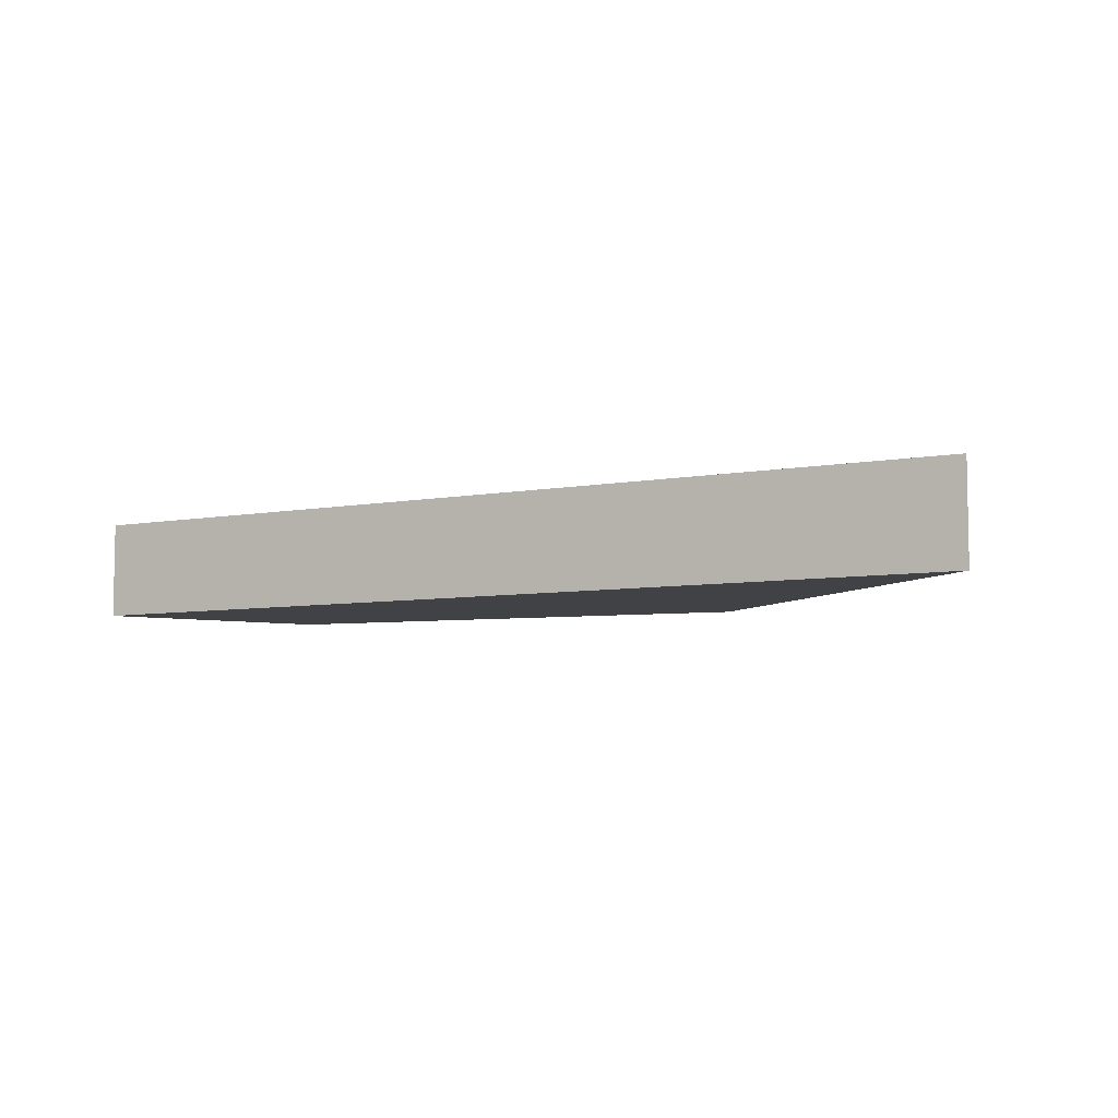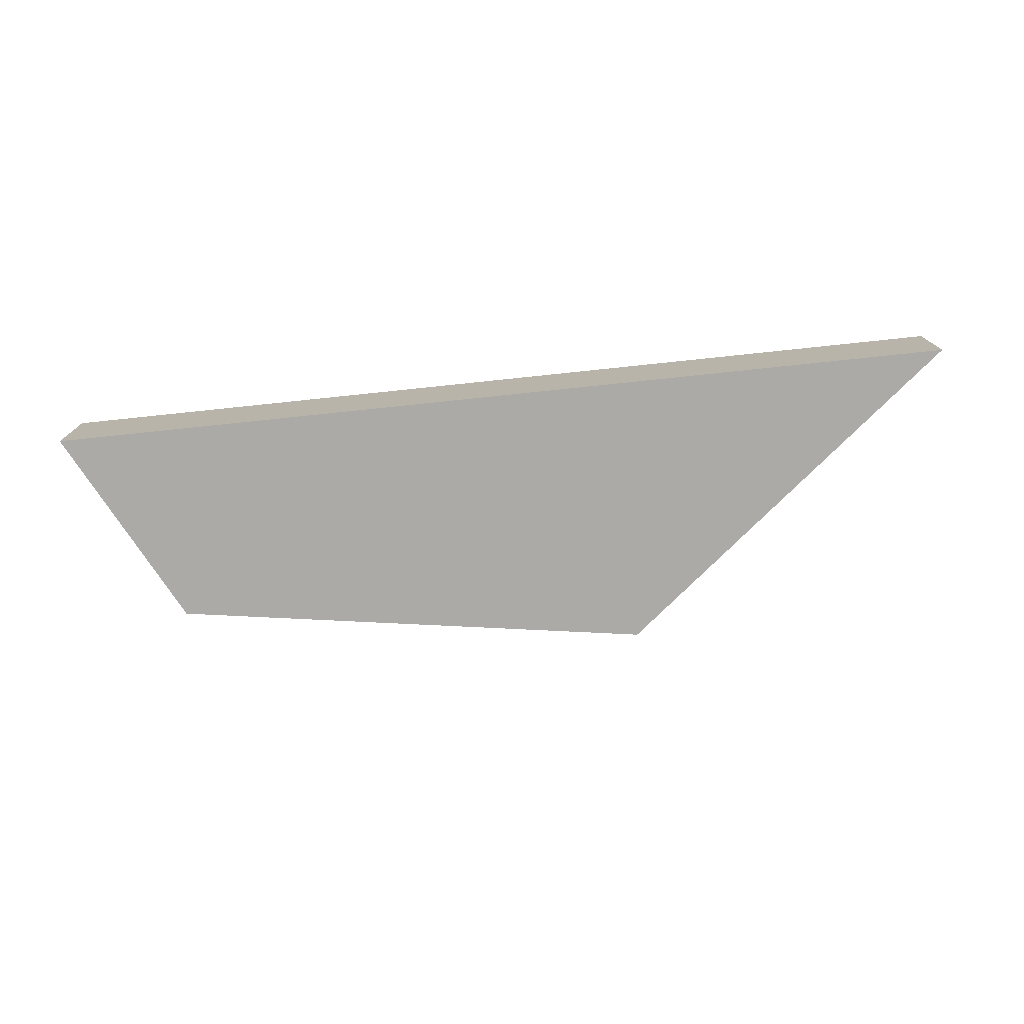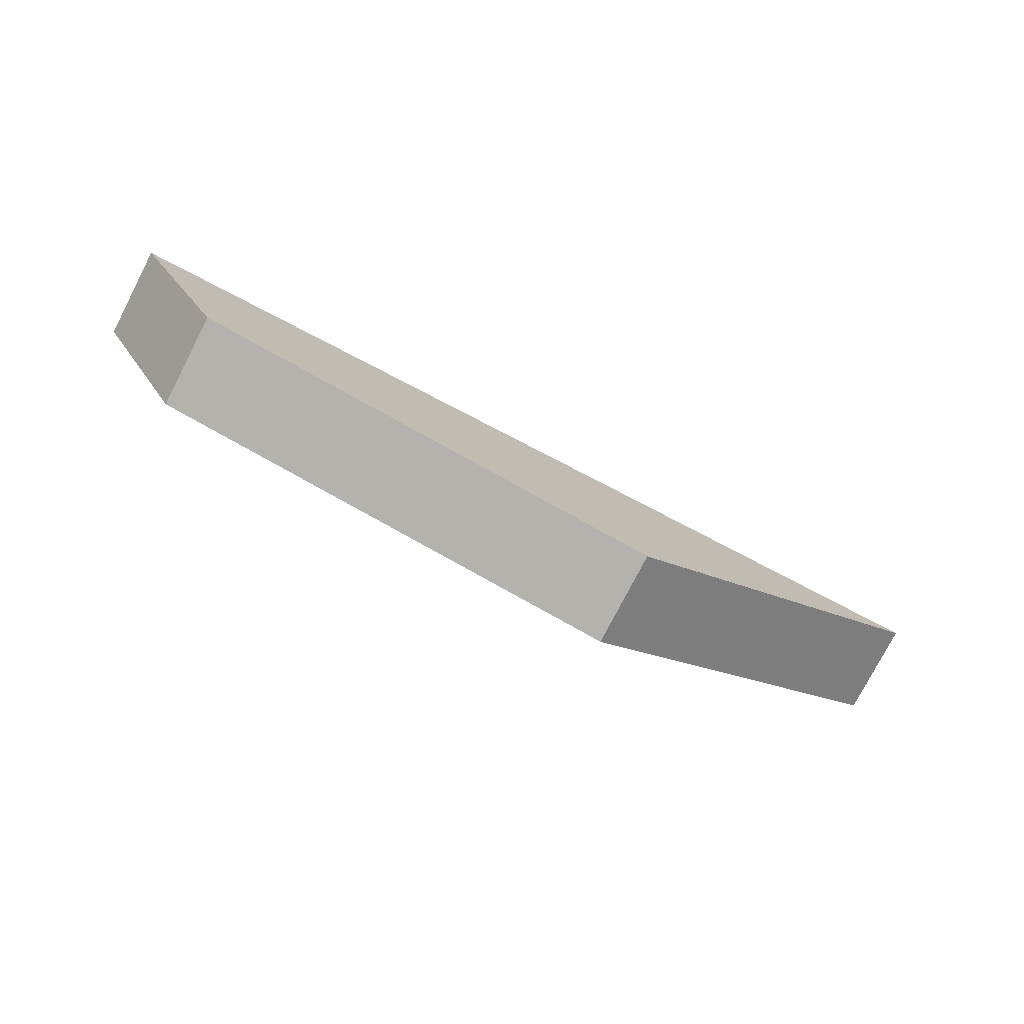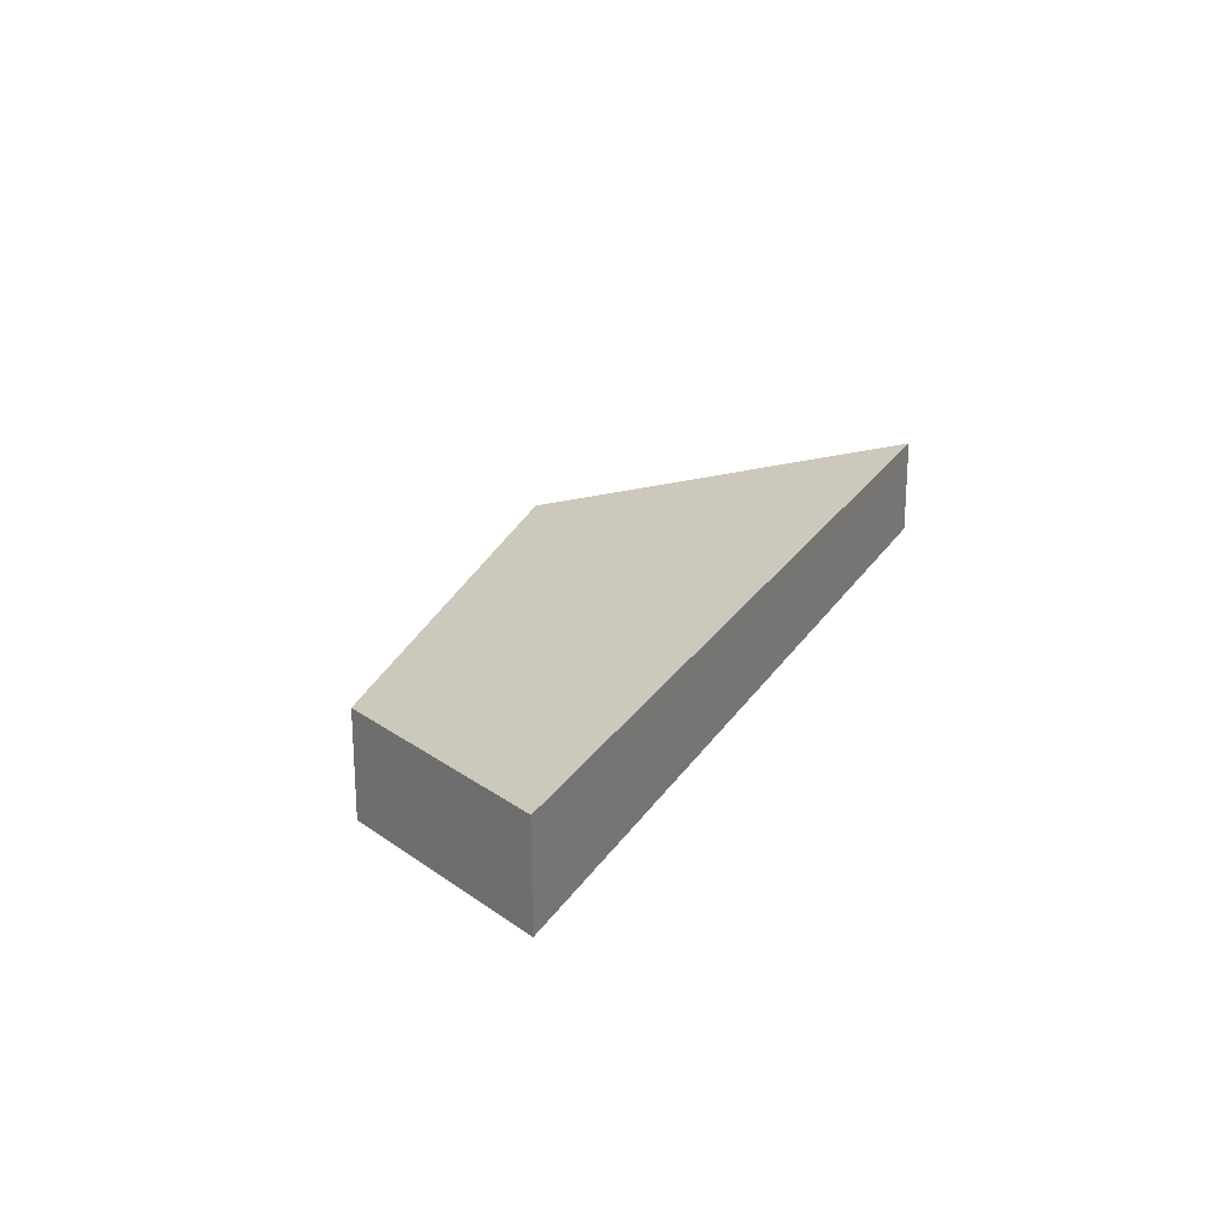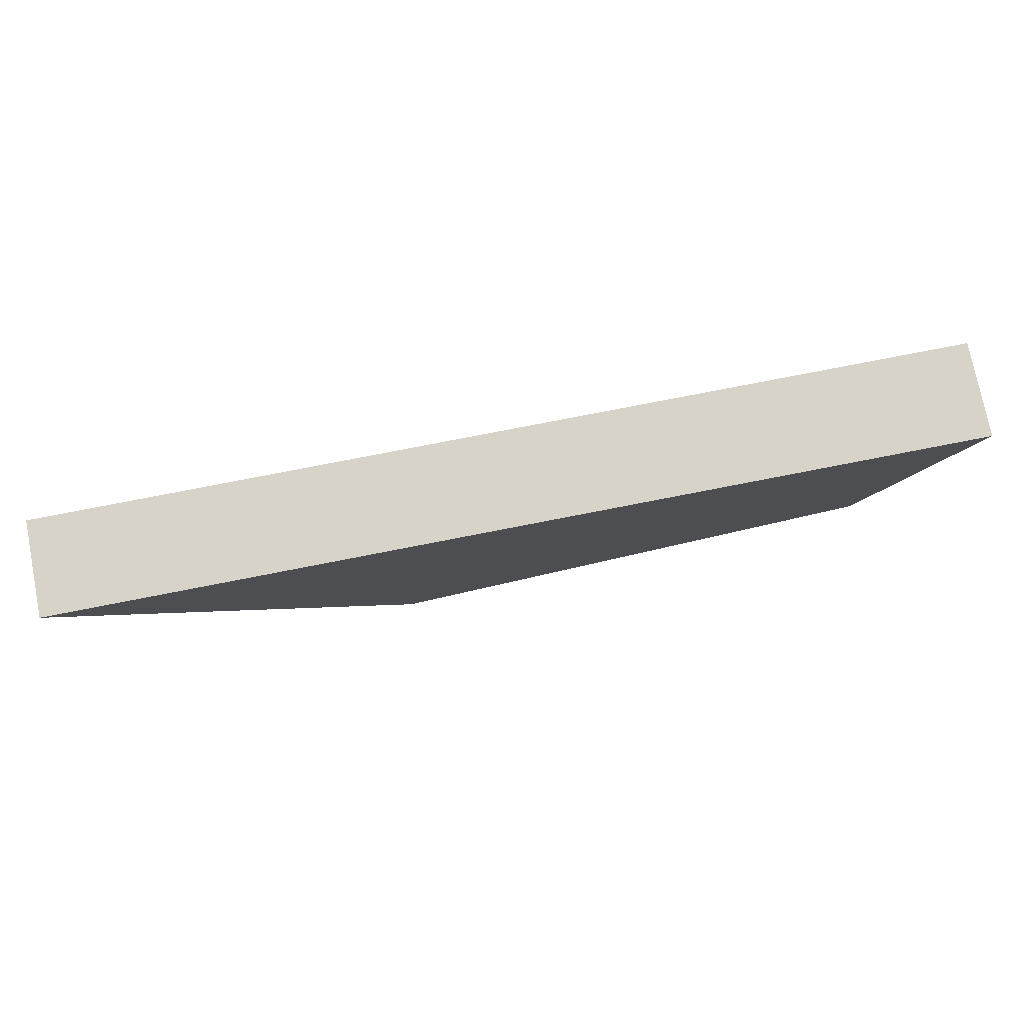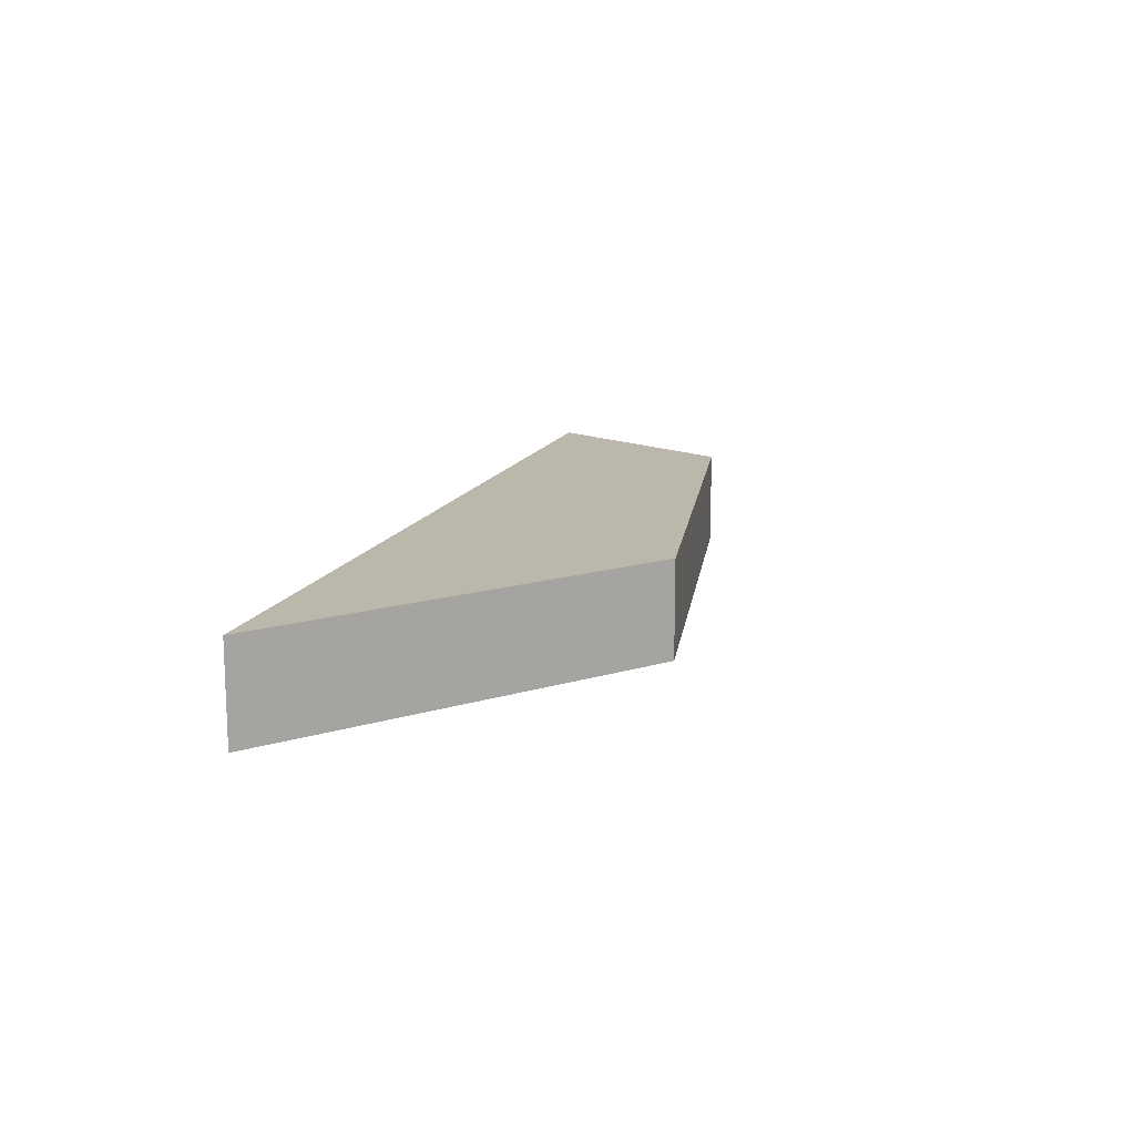
<metadata>
{"format":"obj","ext":"obj","renderer":"f3d","projection":"perspective","resolution":1024,"background":"white","views":[{"elev":-6.3,"azim":-150.1,"up":"+Z"},{"elev":-75.7,"azim":-174.0,"up":"+Z"},{"elev":-77.6,"azim":152.6,"up":"+Y"},{"elev":22.1,"azim":113.5,"up":"+Z"},{"elev":76.3,"azim":-11.1,"up":"+Y"},{"elev":14.2,"azim":-73.2,"up":"+Z"}]}
</metadata>
<code>
g default
v -1.125 1.139 -0.06291
v 0.303 0.7887 -0.06291
v 0.4831 1.139 -0.06291
v -0.5322 0.6592 -0.06291
v -1.125 1.139 0.104
v 0.303 0.7887 0.104
v 0.4831 1.139 0.104
v -0.5322 0.6592 0.104
g glass12 polySurface54
f 4 1 3 2
f 8 6 7 5
f 3 1 5 7
f 1 4 8 5
f 4 2 6 8
f 2 3 7 6

</code>
